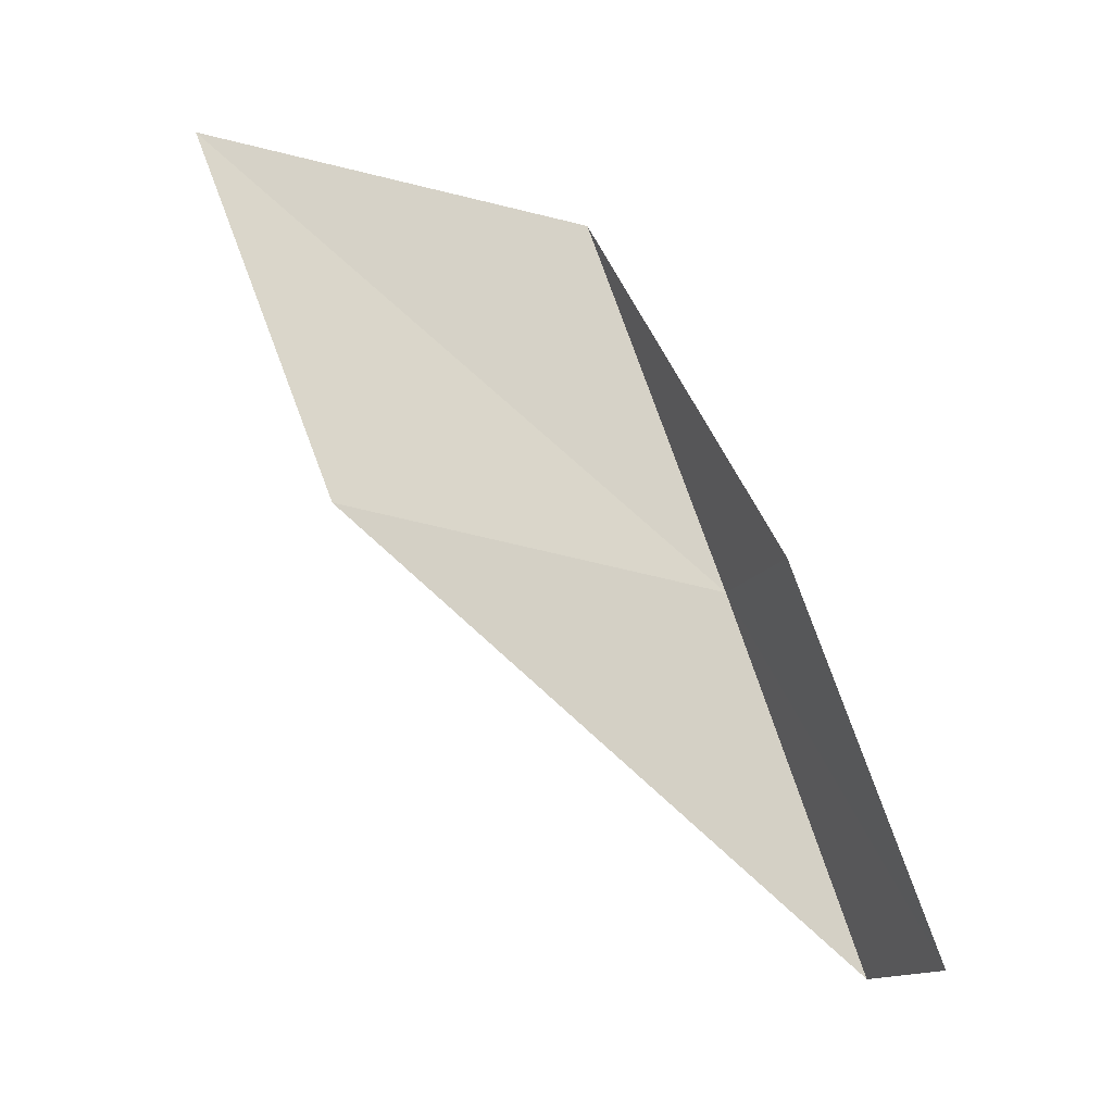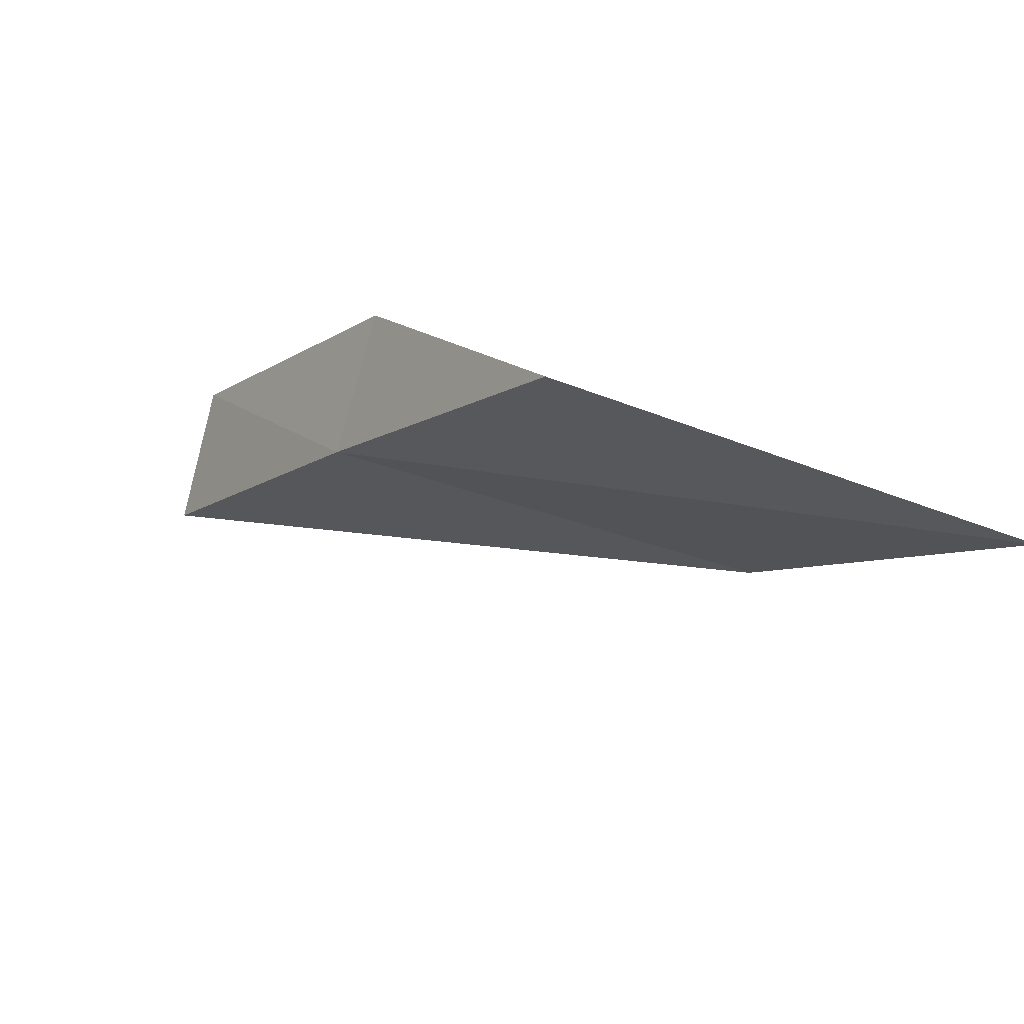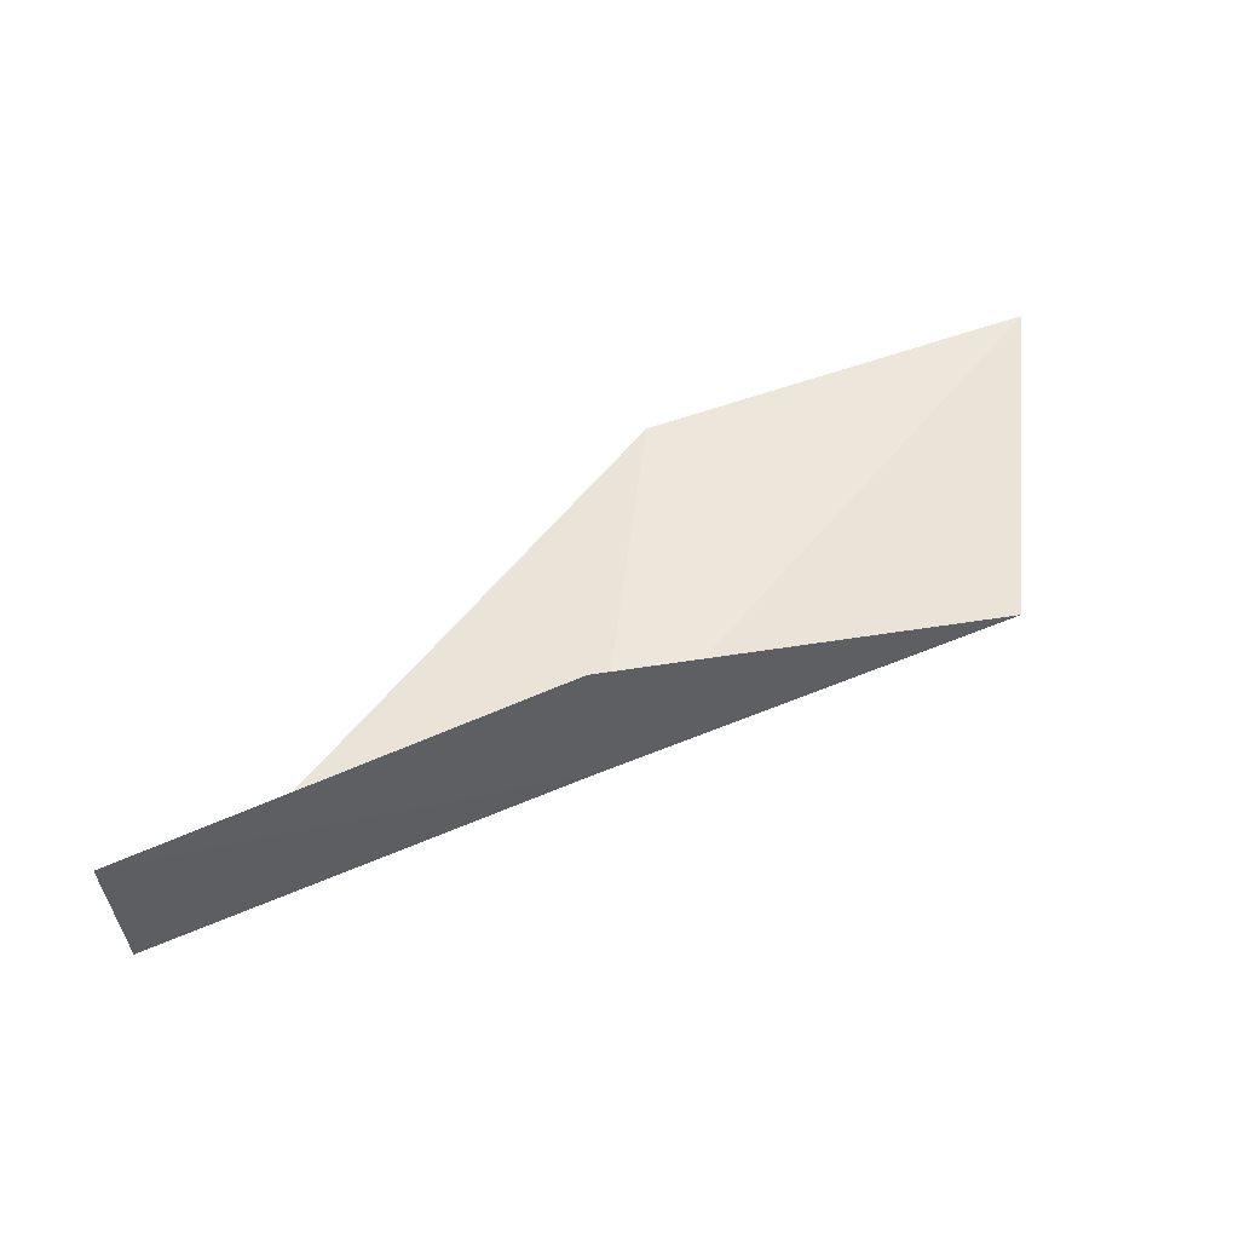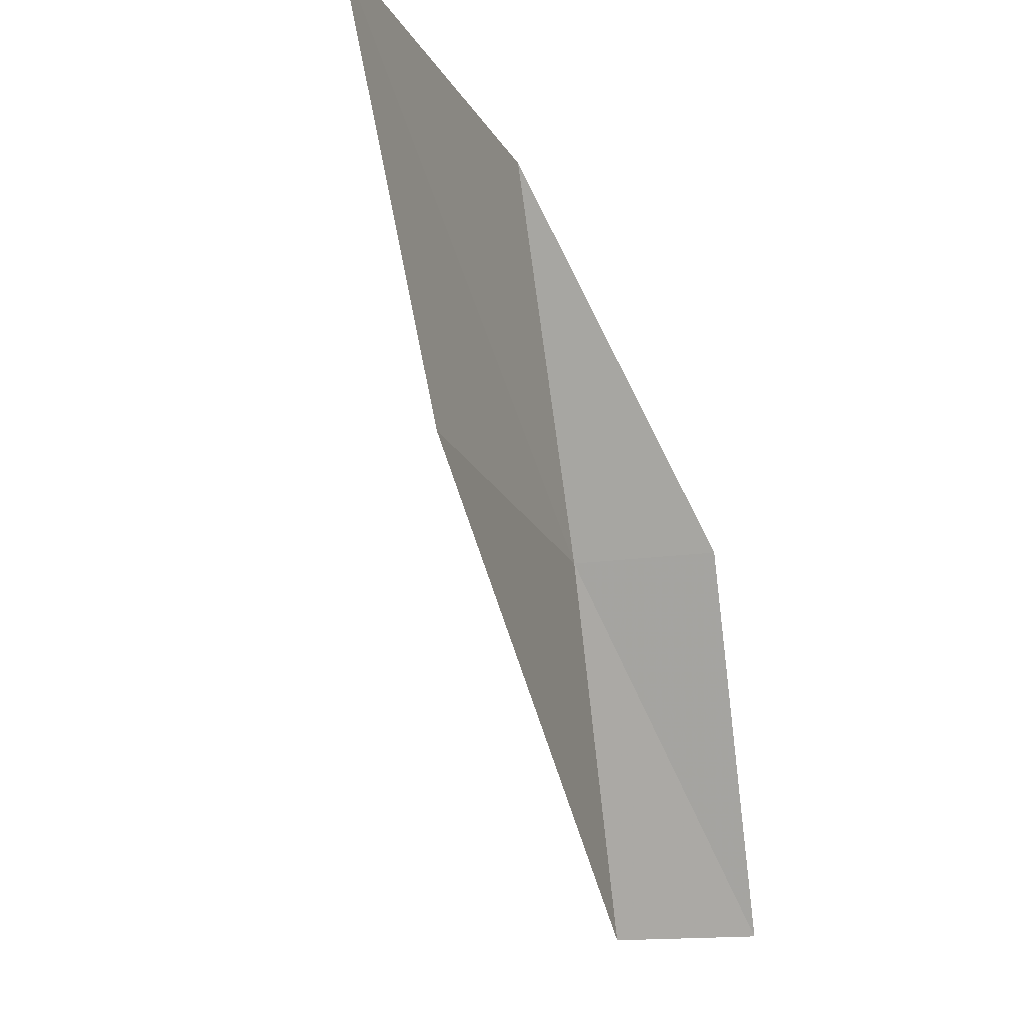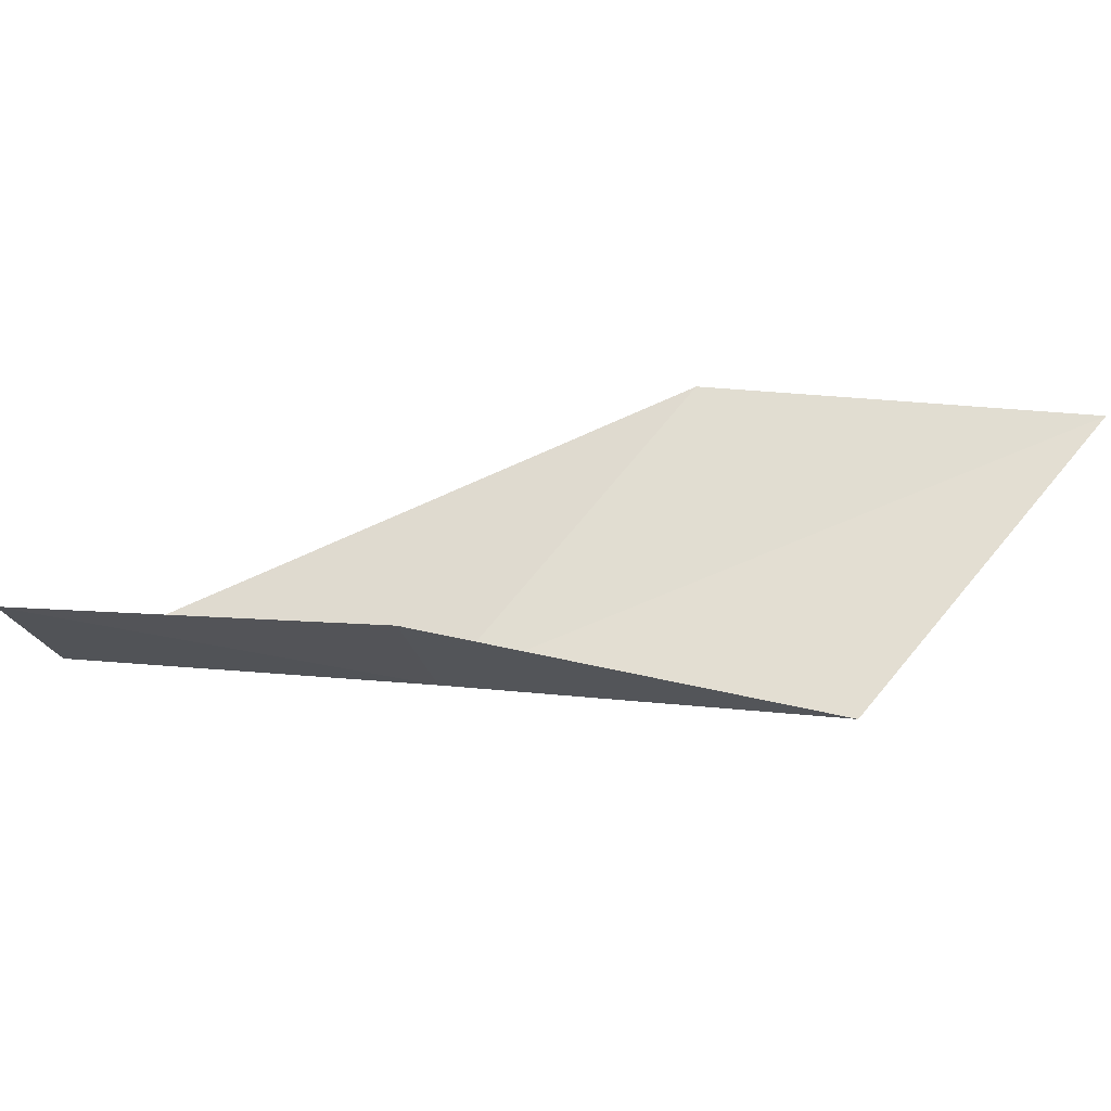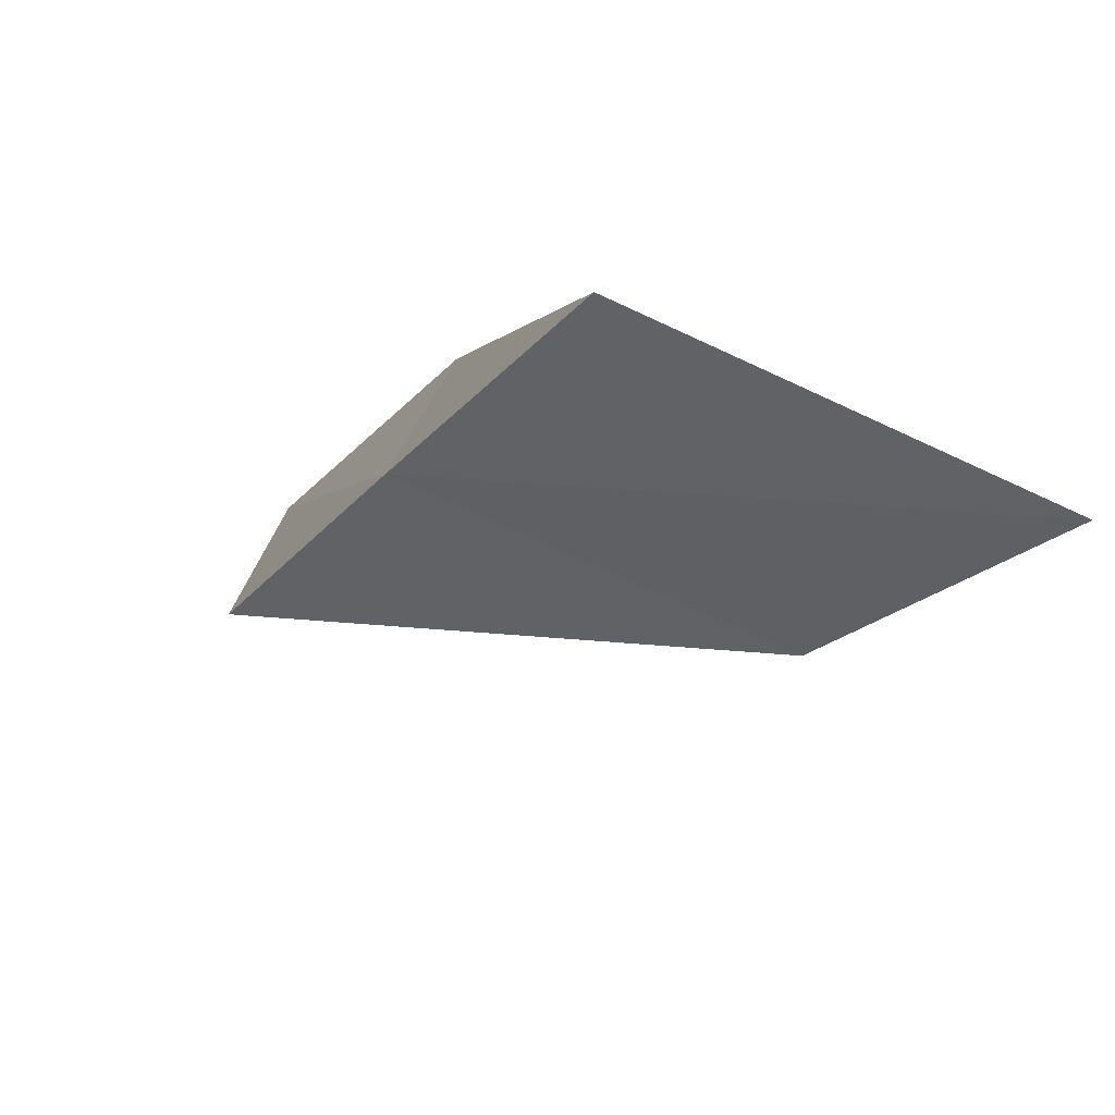
<metadata>
{"format":"obj","ext":"obj","renderer":"f3d","projection":"perspective","resolution":1024,"background":"white","views":[{"elev":72.1,"azim":-171.8,"up":"+Y"},{"elev":73.2,"azim":33.4,"up":"+Z"},{"elev":33.8,"azim":-83.3,"up":"+Y"},{"elev":-18.4,"azim":124.6,"up":"+Z"},{"elev":48.9,"azim":-49.0,"up":"+Y"},{"elev":55.8,"azim":44.3,"up":"+Z"}]}
</metadata>
<code>
v -7.272 20.48 14
v -8.334 20.08 12
v -5.058 21.13 14
v -8.647 20.83 12
v -7.545 21.25 14
v -6.19 20.84 16
v -3.945 21.37 16
f 1 3 2
f 1 2 4
f 1 4 5
f 1 5 6
f 1 6 7
f 1 7 3

</code>
